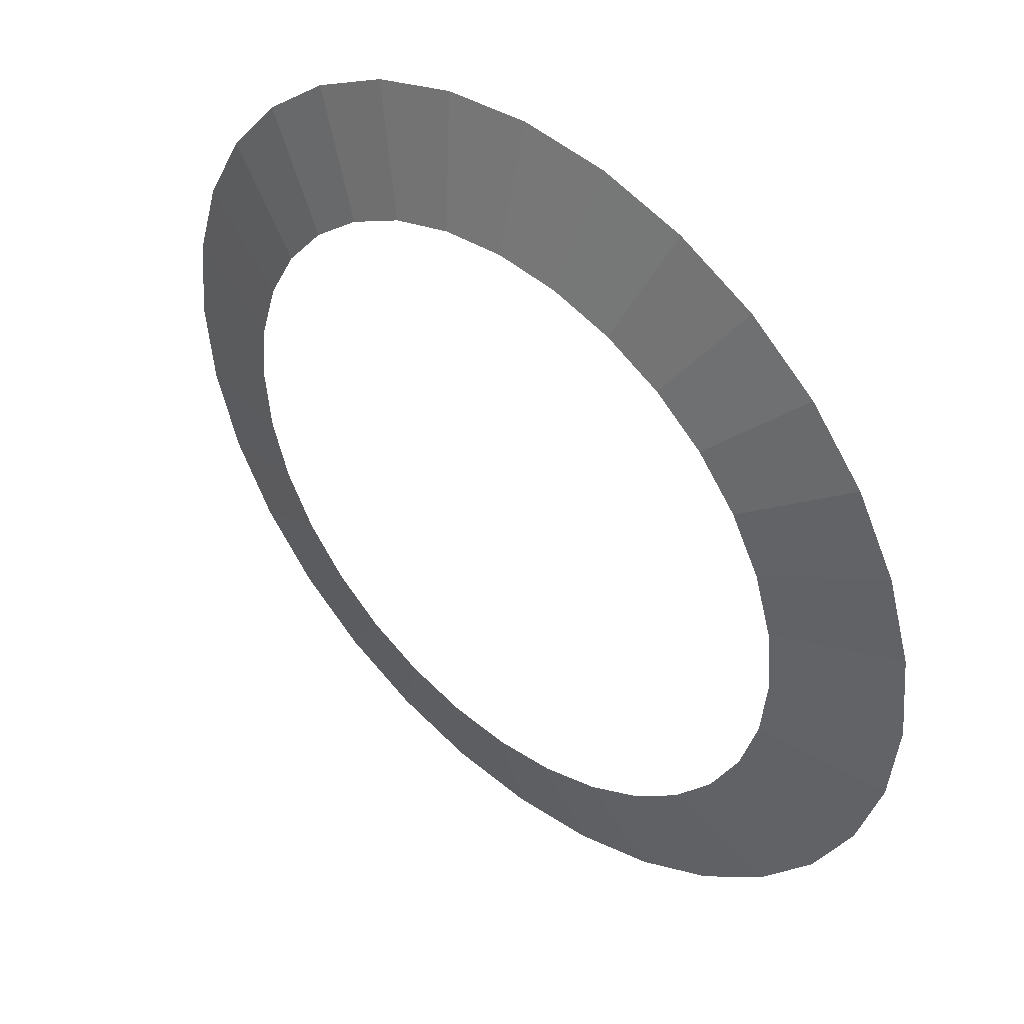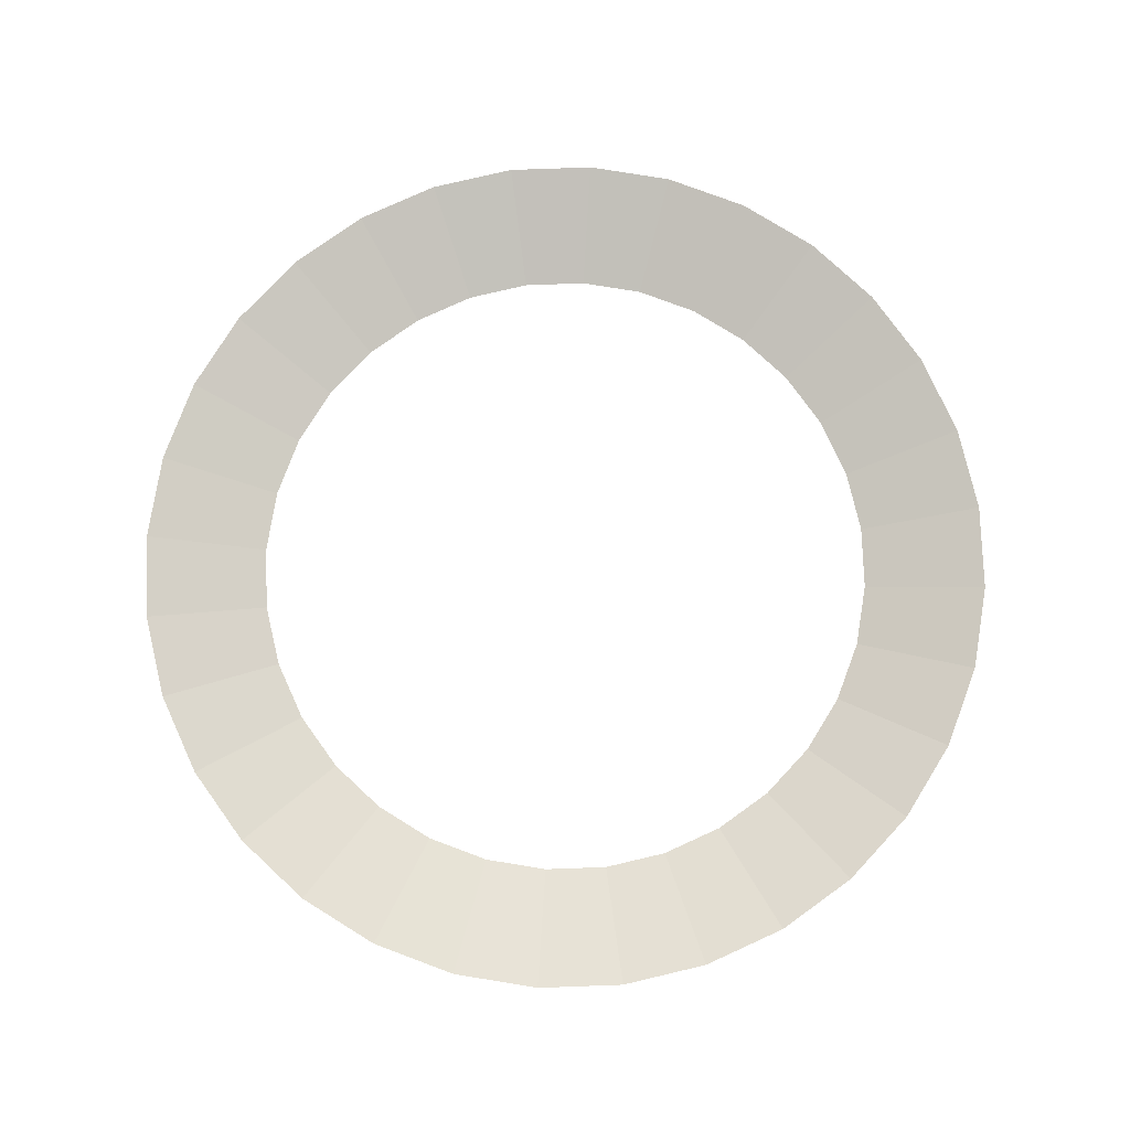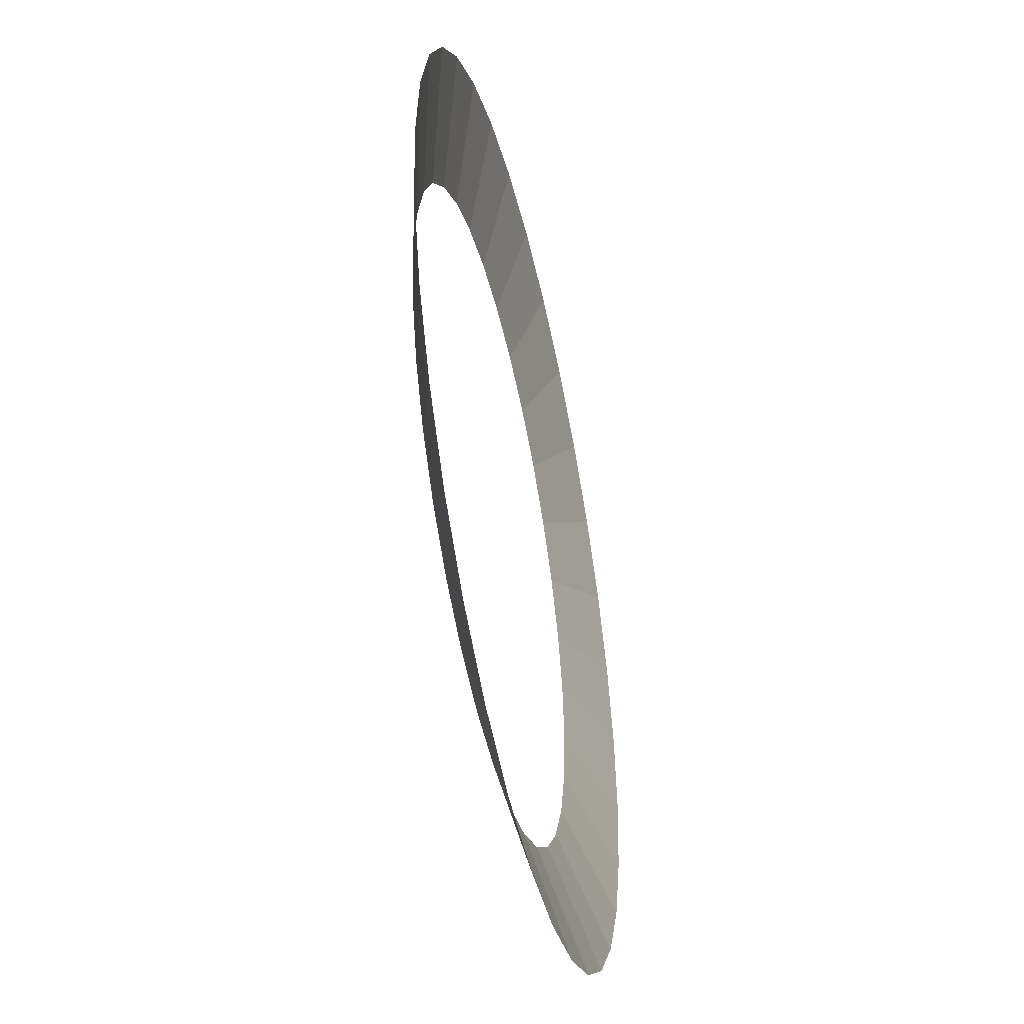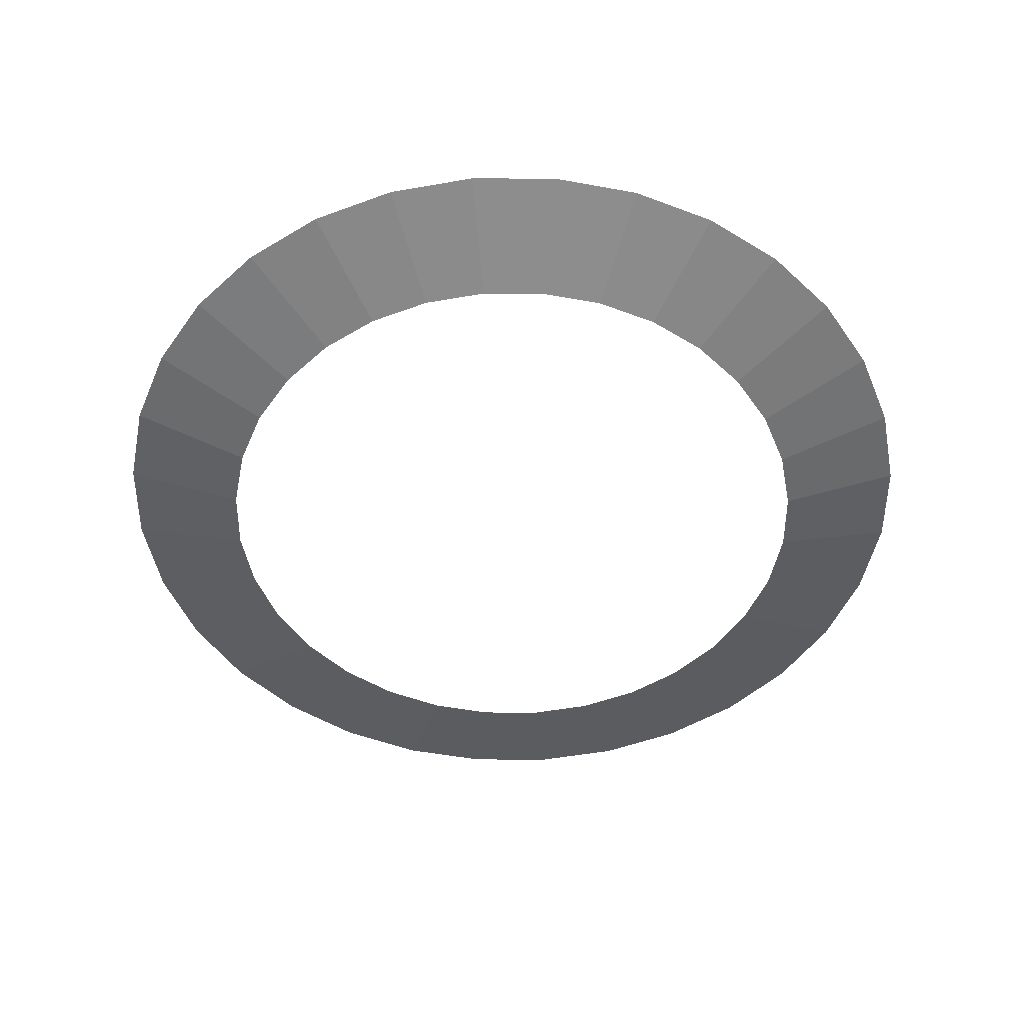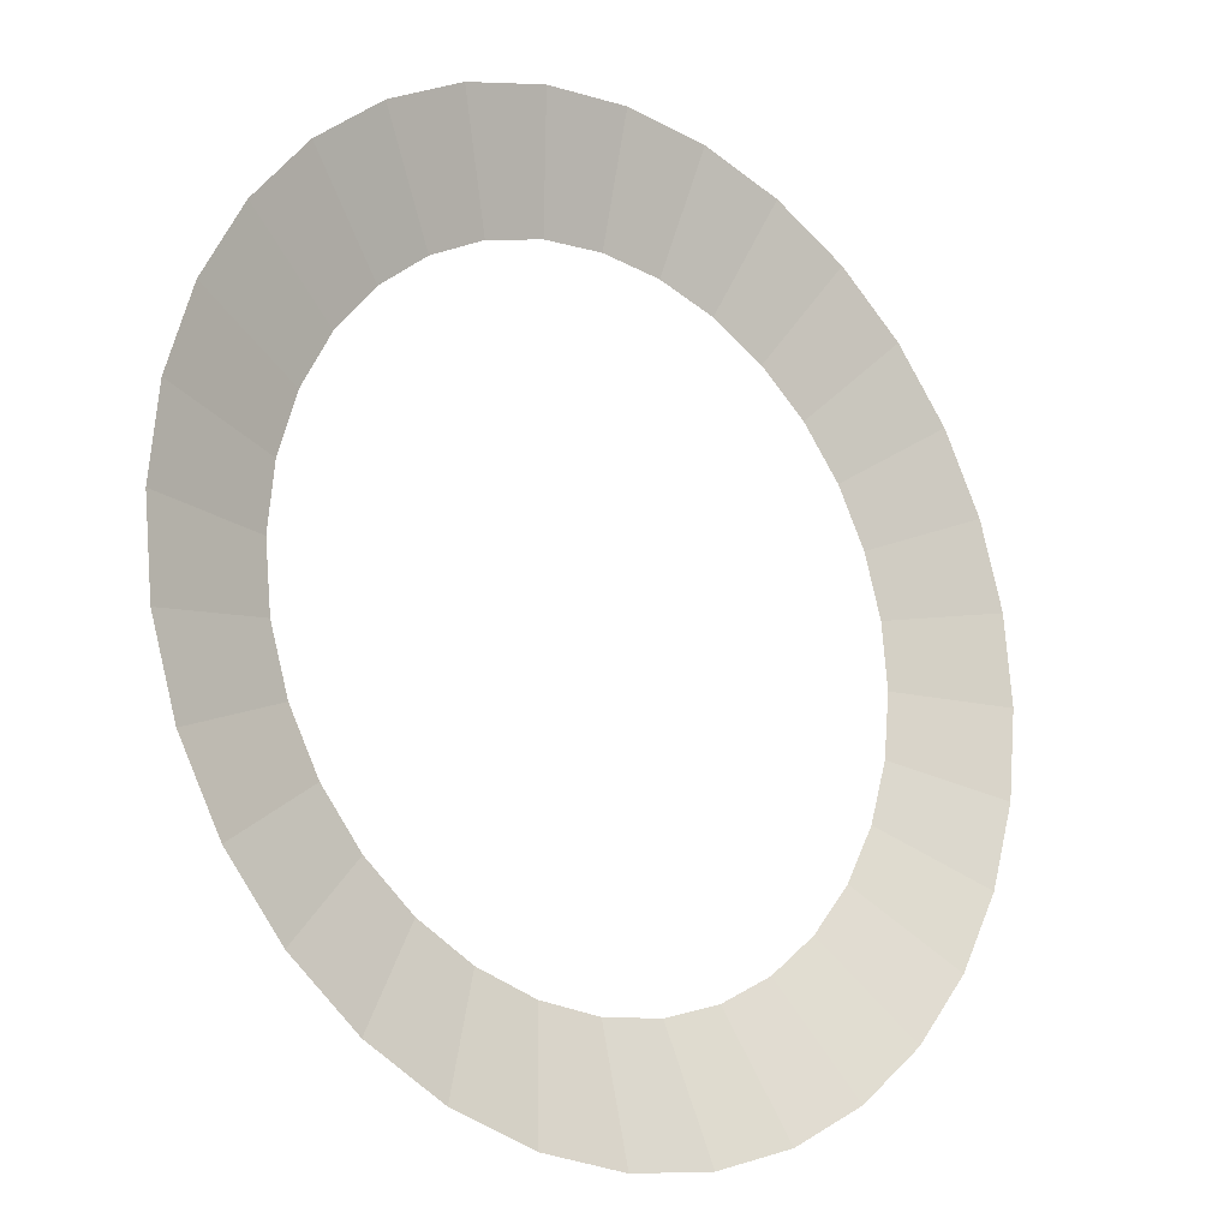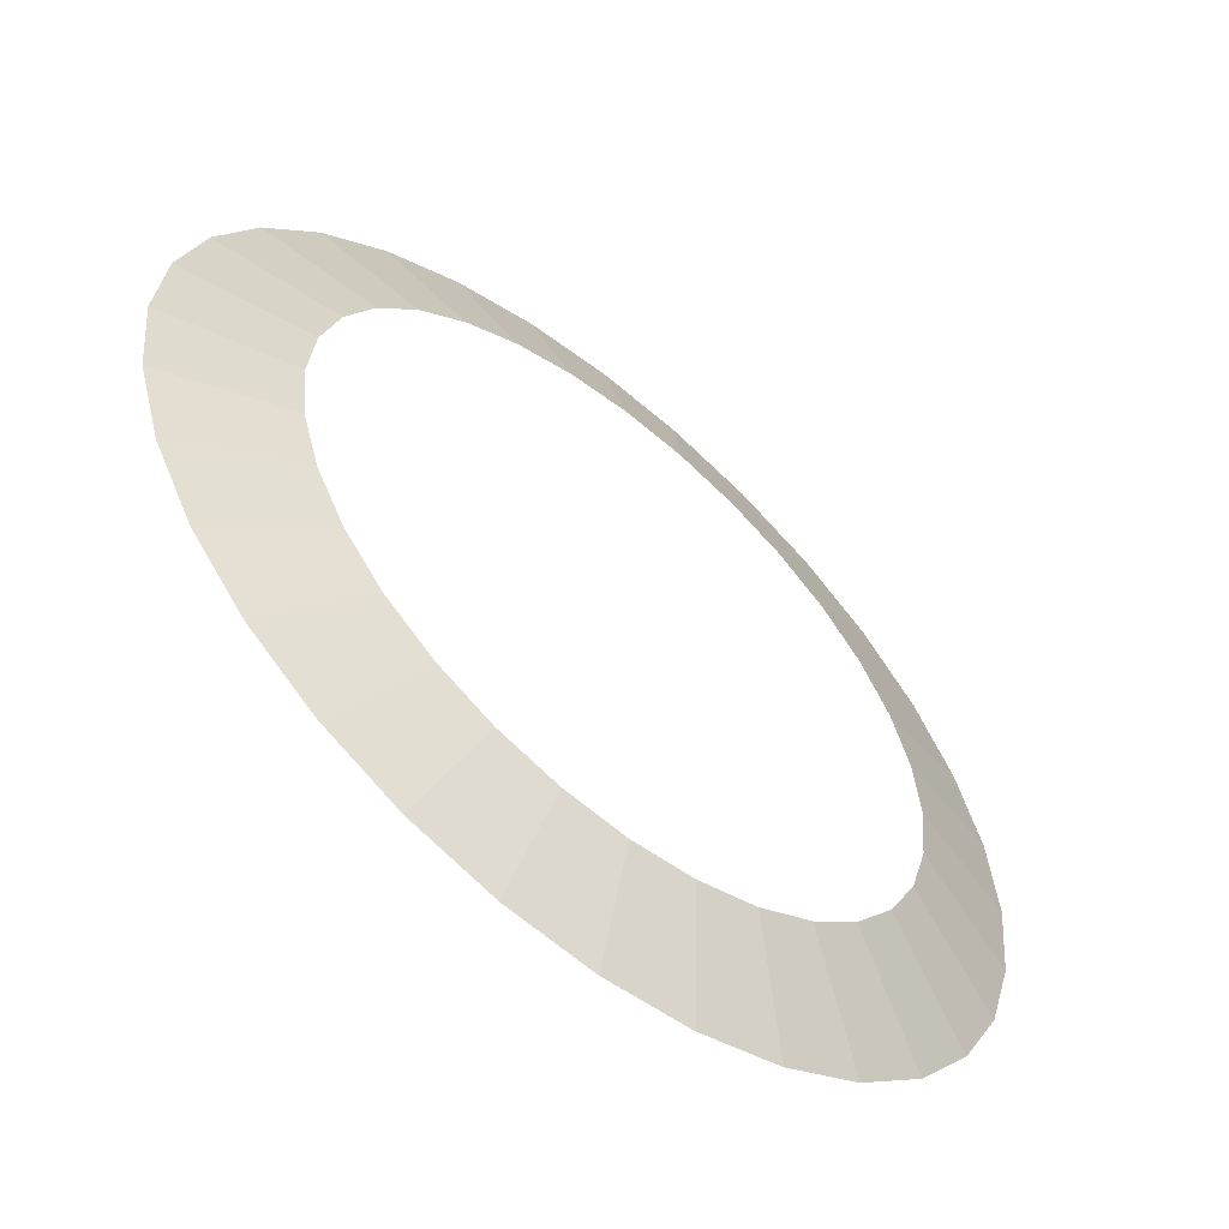
<metadata>
{"format":"obj","ext":"obj","renderer":"f3d","projection":"perspective","resolution":1024,"background":"white","views":[{"elev":43.9,"azim":-138.6,"up":"+Y"},{"elev":77.9,"azim":93.6,"up":"+Z"},{"elev":-47.5,"azim":-77.3,"up":"+Y"},{"elev":-49.7,"azim":95.4,"up":"+Z"},{"elev":-17.7,"azim":-39.7,"up":"+Y"},{"elev":-58.2,"azim":140.0,"up":"+Y"}]}
</metadata>
<code>
o Cylinder_Cylinder.002
v -0 1.674 0.01503
v -0 2.313 0.185
v 0.3265 1.642 0.01503
v 0.4513 2.269 0.185
v 0.6405 1.546 0.01503
v 0.8852 2.137 0.185
v 0.9299 1.392 0.01503
v 1.285 1.923 0.185
v 1.184 1.184 0.01503
v 1.636 1.636 0.185
v 1.392 0.9299 0.01503
v 1.923 1.285 0.185
v 1.546 0.6405 0.01503
v 2.137 0.8852 0.185
v 1.642 0.3265 0.01503
v 2.269 0.4513 0.185
v 1.674 -0 0.01503
v 2.313 -0 0.185
v 1.642 -0.3265 0.01503
v 2.269 -0.4513 0.185
v 1.546 -0.6405 0.01503
v 2.137 -0.8852 0.185
v 1.392 -0.9299 0.01503
v 1.923 -1.285 0.185
v 1.184 -1.184 0.01503
v 1.636 -1.636 0.185
v 0.9299 -1.392 0.01503
v 1.285 -1.923 0.185
v 0.6405 -1.546 0.01503
v 0.8852 -2.137 0.185
v 0.3265 -1.642 0.01503
v 0.4513 -2.269 0.185
v -0 -1.674 0.01503
v -0 -2.313 0.185
v -0.3265 -1.642 0.01503
v -0.4513 -2.269 0.185
v -0.6405 -1.546 0.01503
v -0.8852 -2.137 0.185
v -0.9299 -1.392 0.01503
v -1.285 -1.923 0.185
v -1.184 -1.184 0.01503
v -1.636 -1.636 0.185
v -1.392 -0.9299 0.01503
v -1.923 -1.285 0.185
v -1.546 -0.6405 0.01503
v -2.137 -0.8852 0.185
v -1.642 -0.3265 0.01503
v -2.269 -0.4513 0.185
v -1.674 0 0.01503
v -2.313 0 0.185
v -1.642 0.3265 0.01503
v -2.269 0.4513 0.185
v -1.546 0.6405 0.01503
v -2.137 0.8852 0.185
v -1.392 0.9299 0.01503
v -1.923 1.285 0.185
v -1.184 1.184 0.01503
v -1.636 1.636 0.185
v -0.9299 1.392 0.01503
v -1.285 1.923 0.185
v -0.6405 1.546 0.01503
v -0.8852 2.137 0.185
v -0.3265 1.642 0.01503
v -0.4513 2.269 0.185
f 1 2 4 3
f 3 4 6 5
f 5 6 8 7
f 7 8 10 9
f 9 10 12 11
f 11 12 14 13
f 13 14 16 15
f 15 16 18 17
f 17 18 20 19
f 19 20 22 21
f 21 22 24 23
f 23 24 26 25
f 25 26 28 27
f 27 28 30 29
f 29 30 32 31
f 31 32 34 33
f 33 34 36 35
f 35 36 38 37
f 37 38 40 39
f 39 40 42 41
f 41 42 44 43
f 43 44 46 45
f 45 46 48 47
f 47 48 50 49
f 49 50 52 51
f 51 52 54 53
f 53 54 56 55
f 55 56 58 57
f 57 58 60 59
f 59 60 62 61
f 61 62 64 63
f 63 64 2 1

</code>
